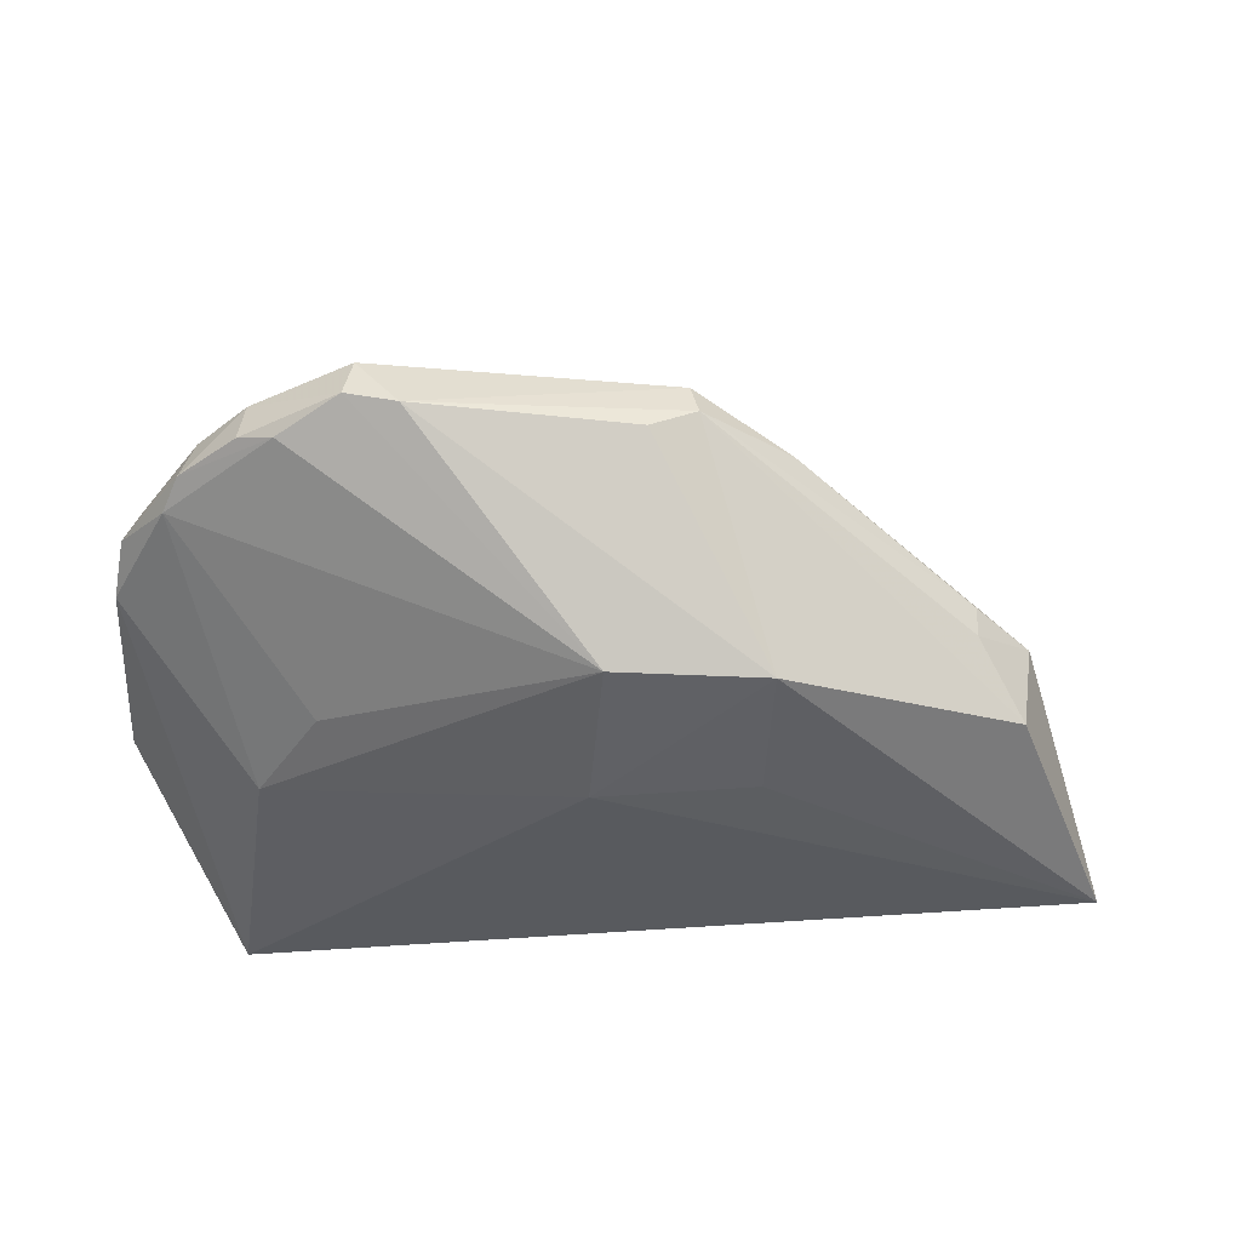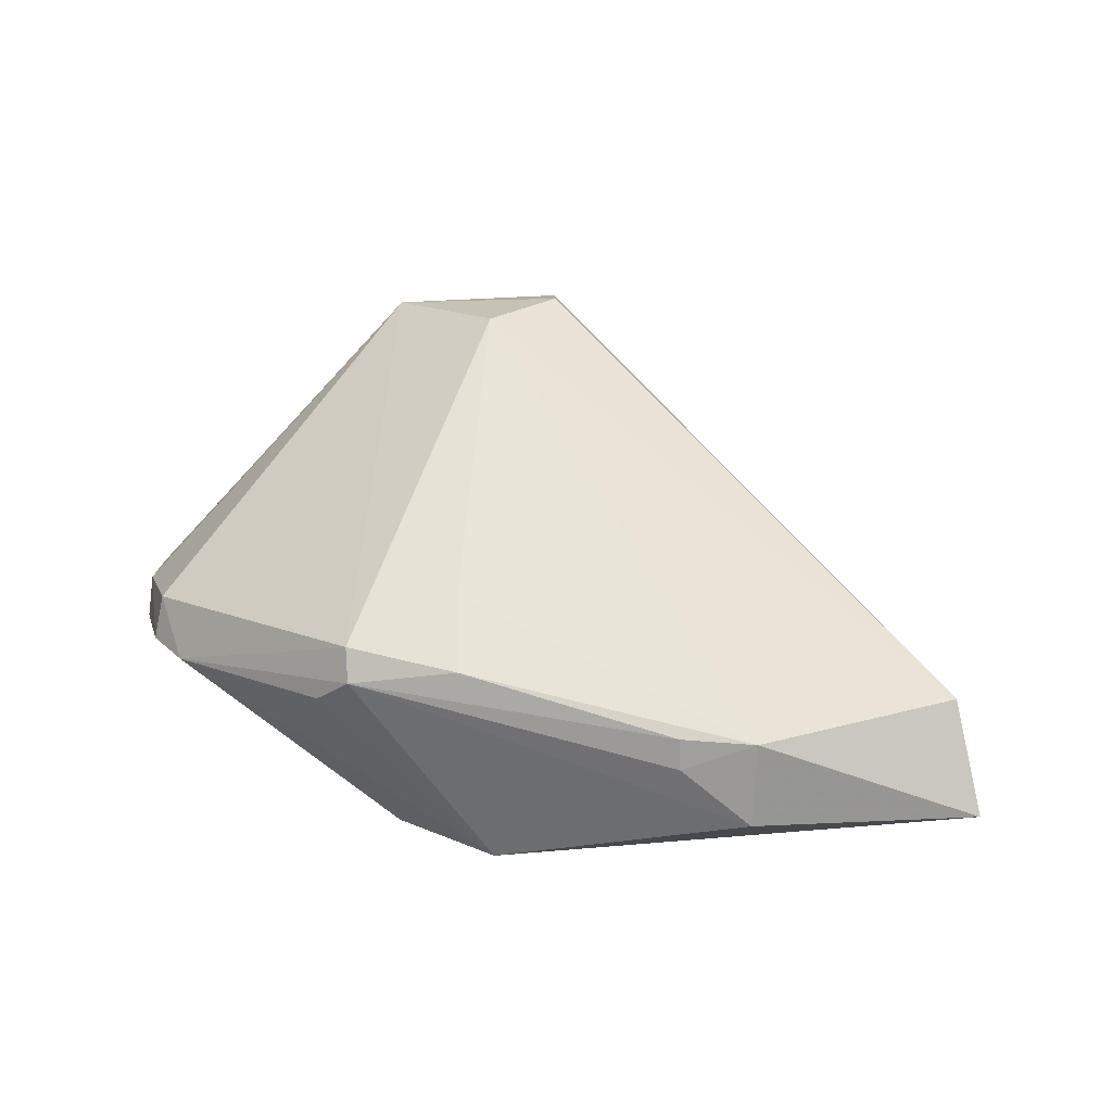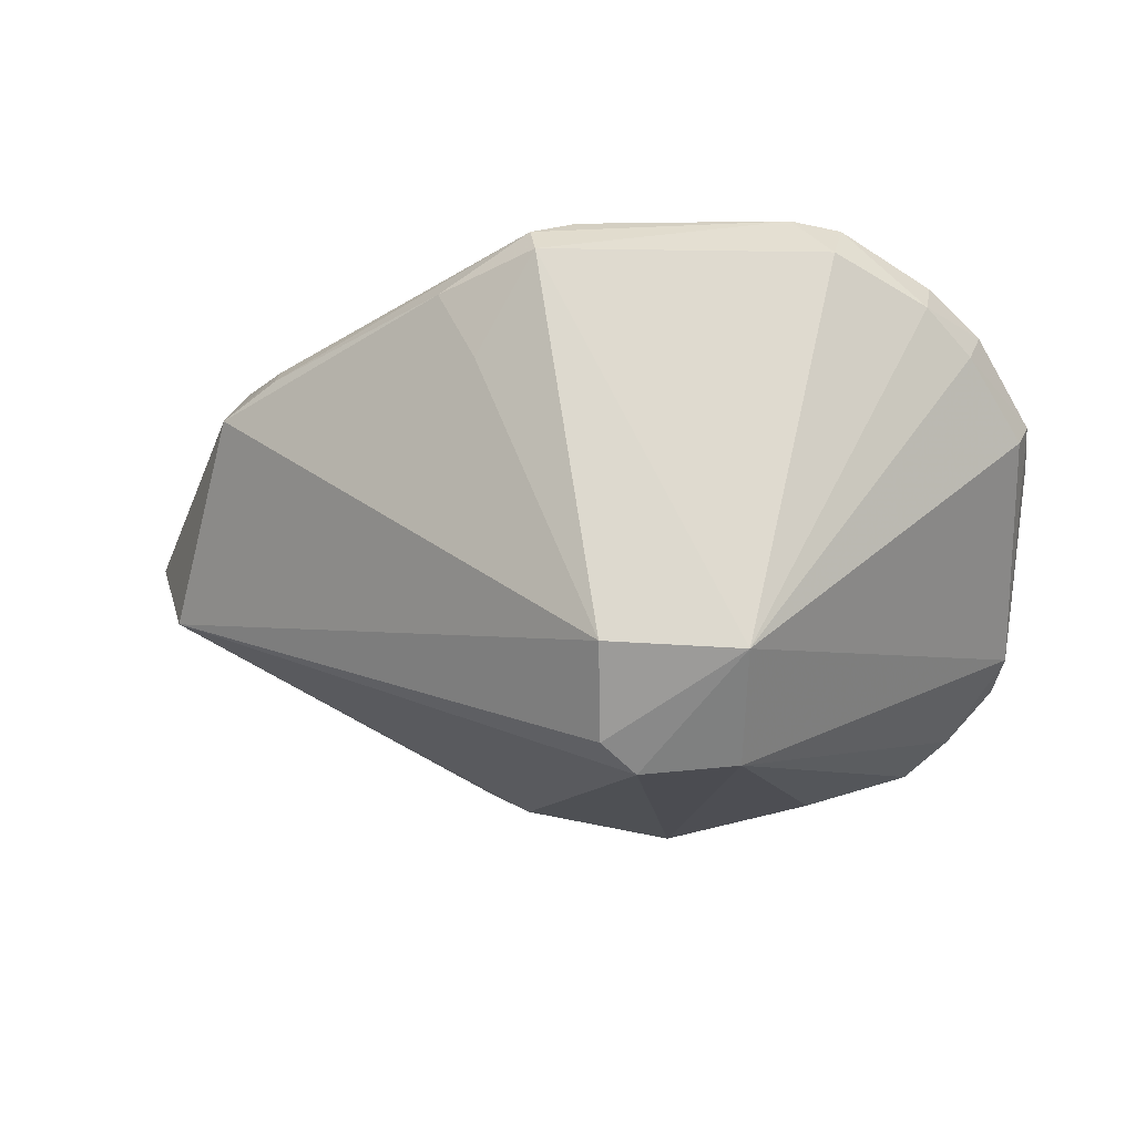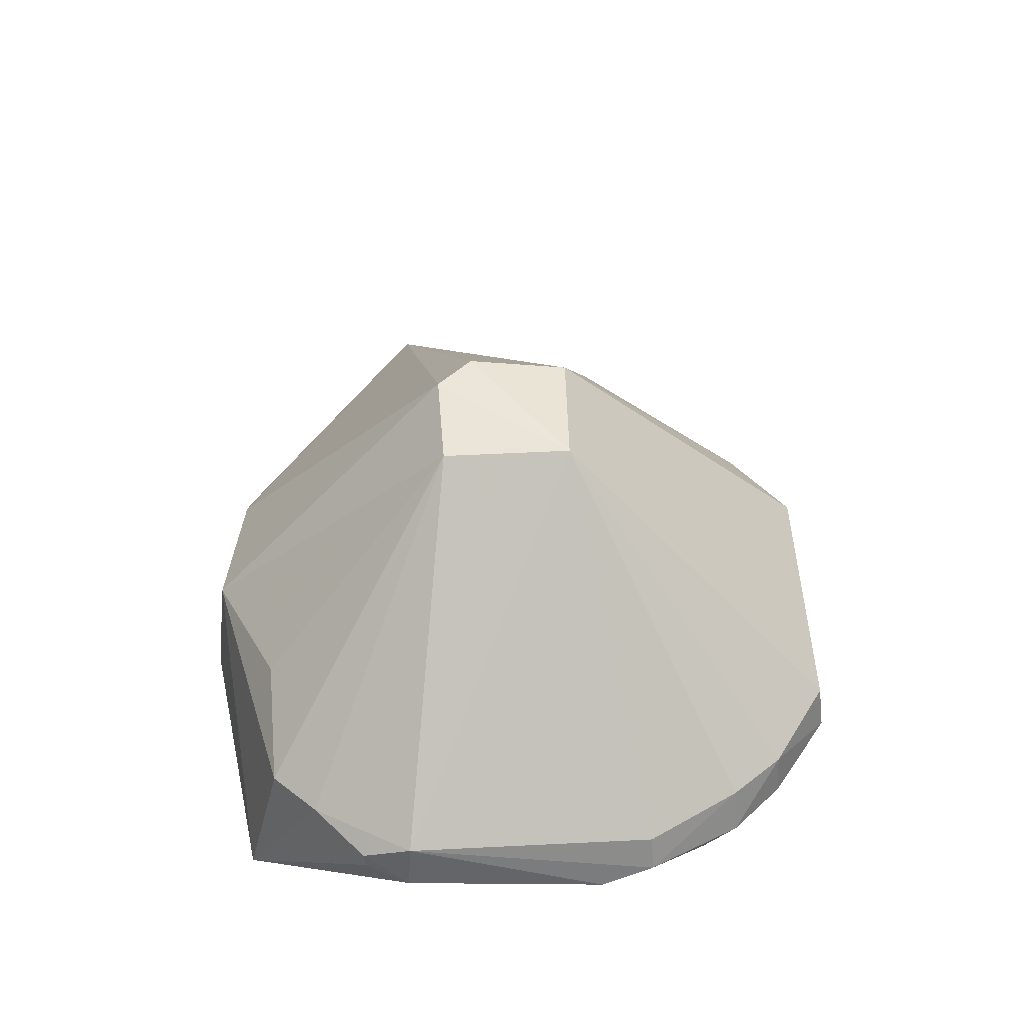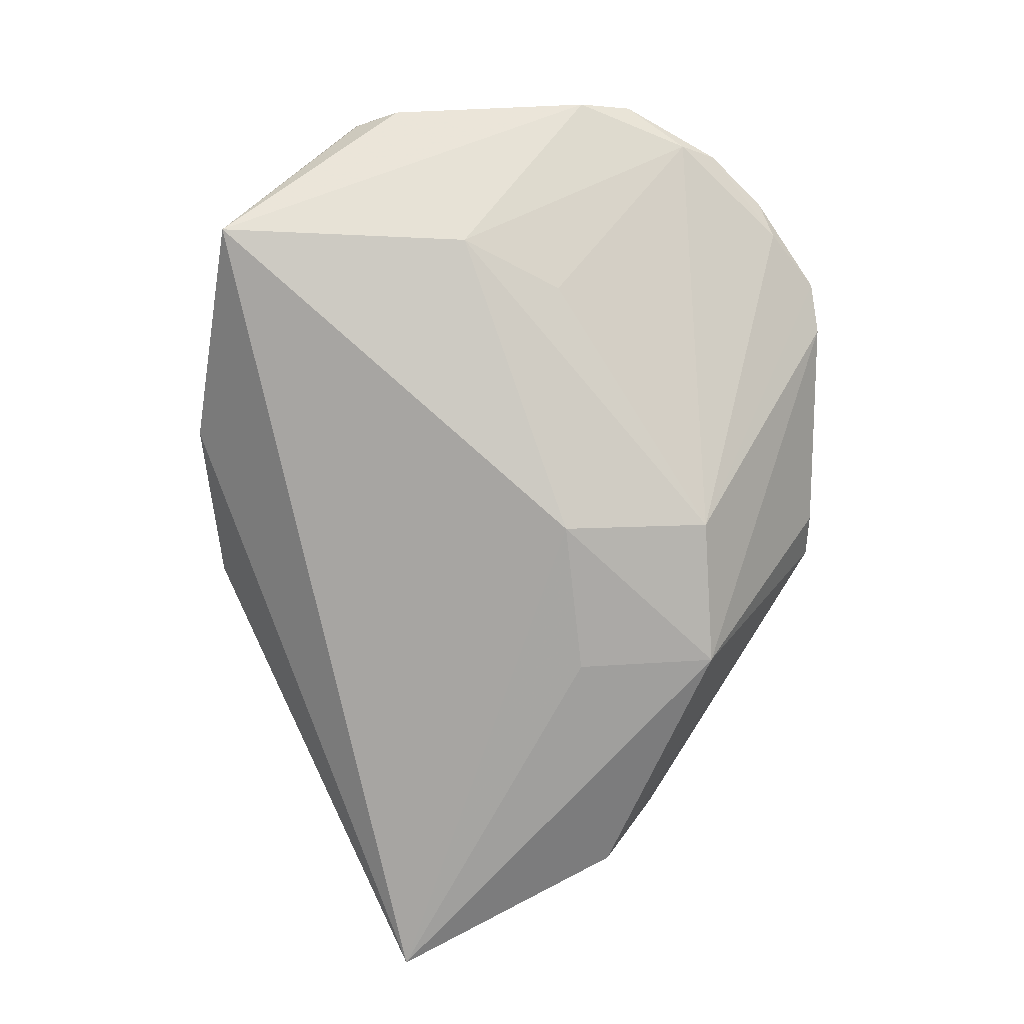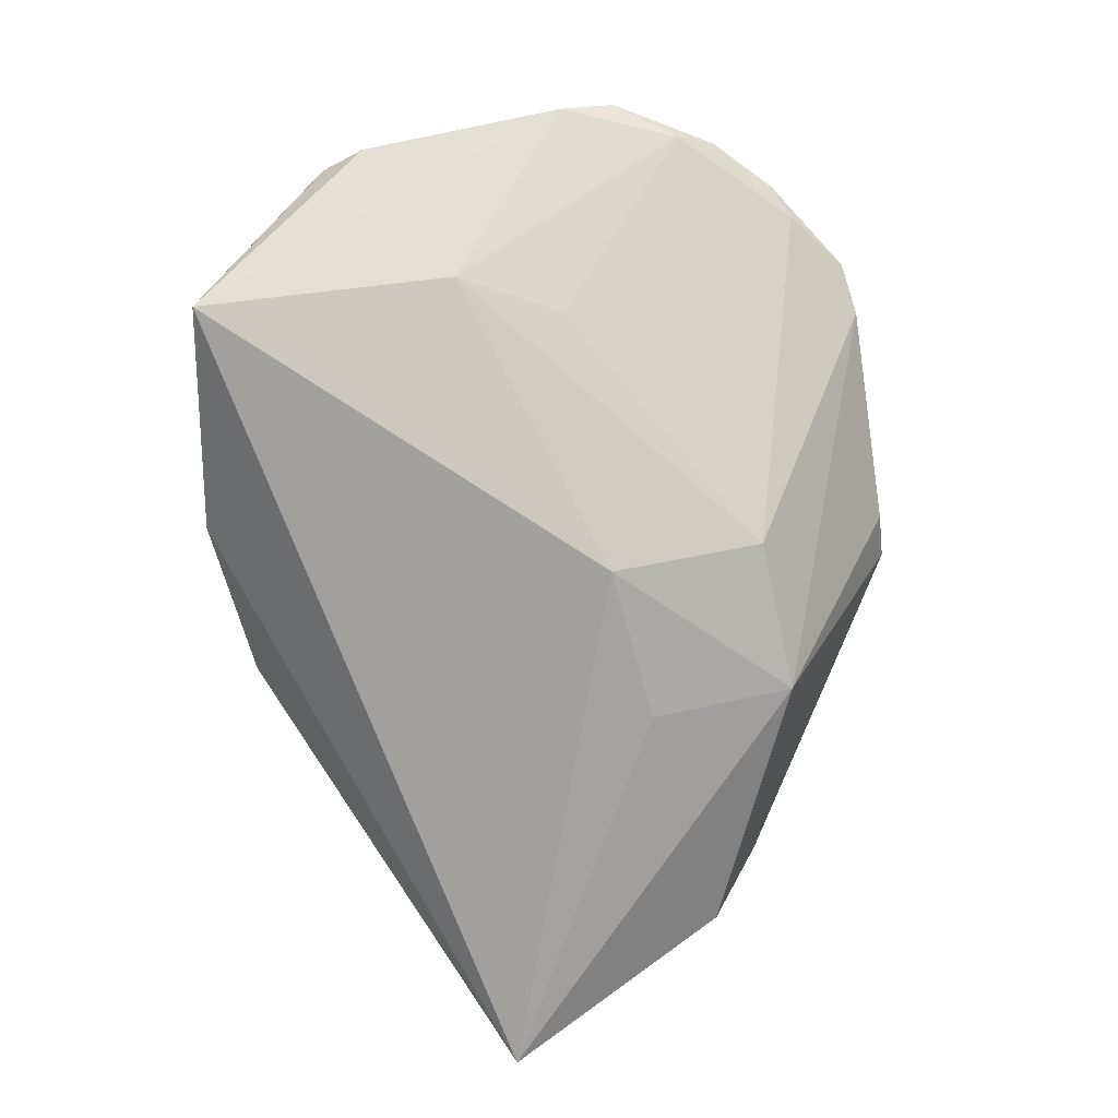
<metadata>
{"format":"obj","ext":"obj","renderer":"f3d","projection":"perspective","resolution":1024,"background":"white","views":[{"elev":-43.6,"azim":175.3,"up":"+Z"},{"elev":12.5,"azim":-136.3,"up":"+Z"},{"elev":26.7,"azim":3.0,"up":"+Y"},{"elev":44.6,"azim":88.7,"up":"+Z"},{"elev":-79.3,"azim":91.0,"up":"+Z"},{"elev":-78.7,"azim":100.0,"up":"+Z"}]}
</metadata>
<code>
v 0.1096 -0.01931 0.06949
v 0.1284 -0.03082 0.0491
v 0.1154 -0.0001938 0.04652
v 0.0897 -0.008839 0.0342
v 0.06587 -0.03153 0.037
v 0.1197 -0.02601 0.03822
v 0.09522 -0.0007057 0.0494
v 0.1279 -0.01396 0.04935
v 0.1048 -0.04547 0.05085
v 0.09956 -0.009234 0.03432
v 0.1148 -0.000549 0.04961
v 0.09776 -0.000295 0.04547
v 0.07265 -0.01584 0.04412
v 0.1259 -0.009897 0.04573
v 0.1094 -0.02805 0.06895
v 0.1208 -0.04317 0.03804
v 0.112 0.0001948 0.04566
v 0.1211 -0.00433 0.0494
v 0.1003 -0.01927 0.06903
v 0.07341 -0.01627 0.03835
v 0.1192 -0.003184 0.04565
v 0.1162 -0.01939 0.0383
v 0.129 -0.01735 0.04566
v 0.1219 -0.04063 0.04922
v 0.0684 -0.03197 0.04467
v 0.09451 -0.04521 0.04593
v 0.09965 -0.01918 0.03328
v 0.09473 -0.0003863 0.04706
v 0.1242 -0.00775 0.04956
v 0.08858 -0.004528 0.04815
v 0.1005 -0.02608 0.06992
v 0.125 -0.007586 0.04656
v 0.1215 -0.004158 0.04645
v 0.1287 -0.01382 0.04708
v 0.1287 -0.03101 0.04581
v 0.1147 -0.041 0.05289
v 0.1247 -0.03758 0.04919
v 0.1054 -0.04626 0.04359
v 0.09166 -0.04394 0.04788
v 0.08938 -0.01821 0.034
v 0.0766 -0.01281 0.04226
v 0.09137 -0.007247 0.05252
v 0.1028 -0.02843 0.06981
v 0.1277 -0.03415 0.0478
v 0.09452 -0.04436 0.04951
v 0.07652 -0.01261 0.04439
v 0.1277 -0.03402 0.04673
f 8 1 2
f 11 7 1
f 15 2 1
f 17 10 4
f 17 3 10
f 17 4 12
f 17 11 3
f 17 7 11
f 18 11 1
f 18 3 11
f 19 1 7
f 20 4 5
f 20 5 13
f 21 14 10
f 21 10 3
f 22 14 6
f 22 6 10
f 22 10 14
f 23 16 6
f 23 6 14
f 24 9 16
f 25 19 13
f 25 13 5
f 27 10 6
f 27 6 16
f 27 4 10
f 27 16 5
f 28 17 12
f 28 7 17
f 28 12 4
f 28 4 20
f 29 18 1
f 29 1 8
f 30 7 28
f 31 1 19
f 31 19 25
f 32 14 21
f 32 18 29
f 33 21 3
f 33 3 18
f 33 32 21
f 33 18 32
f 34 8 2
f 34 2 23
f 34 23 14
f 34 14 32
f 34 32 29
f 34 29 8
f 35 23 2
f 35 16 23
f 36 24 15
f 36 15 9
f 36 9 24
f 37 2 15
f 37 15 24
f 37 24 16
f 38 16 9
f 38 9 26
f 38 26 5
f 38 5 16
f 39 25 5
f 39 5 26
f 40 27 5
f 40 5 4
f 40 4 27
f 41 28 20
f 41 20 13
f 42 19 7
f 42 7 30
f 42 30 13
f 42 13 19
f 43 15 1
f 43 1 31
f 43 9 15
f 43 31 25
f 44 35 2
f 44 2 37
f 44 37 16
f 45 39 26
f 45 26 9
f 45 9 43
f 45 43 25
f 45 25 39
f 46 30 28
f 46 28 41
f 46 41 13
f 46 13 30
f 47 44 16
f 47 16 35
f 47 35 44

</code>
